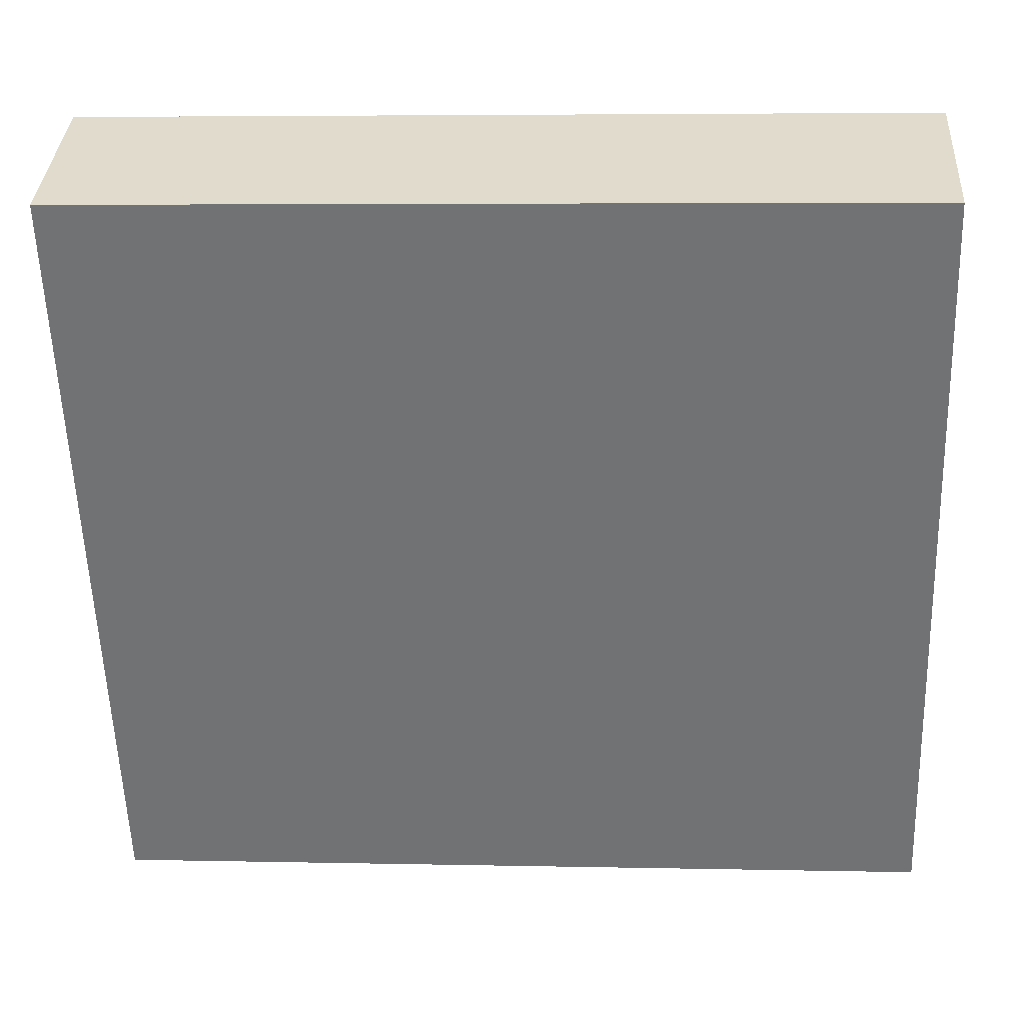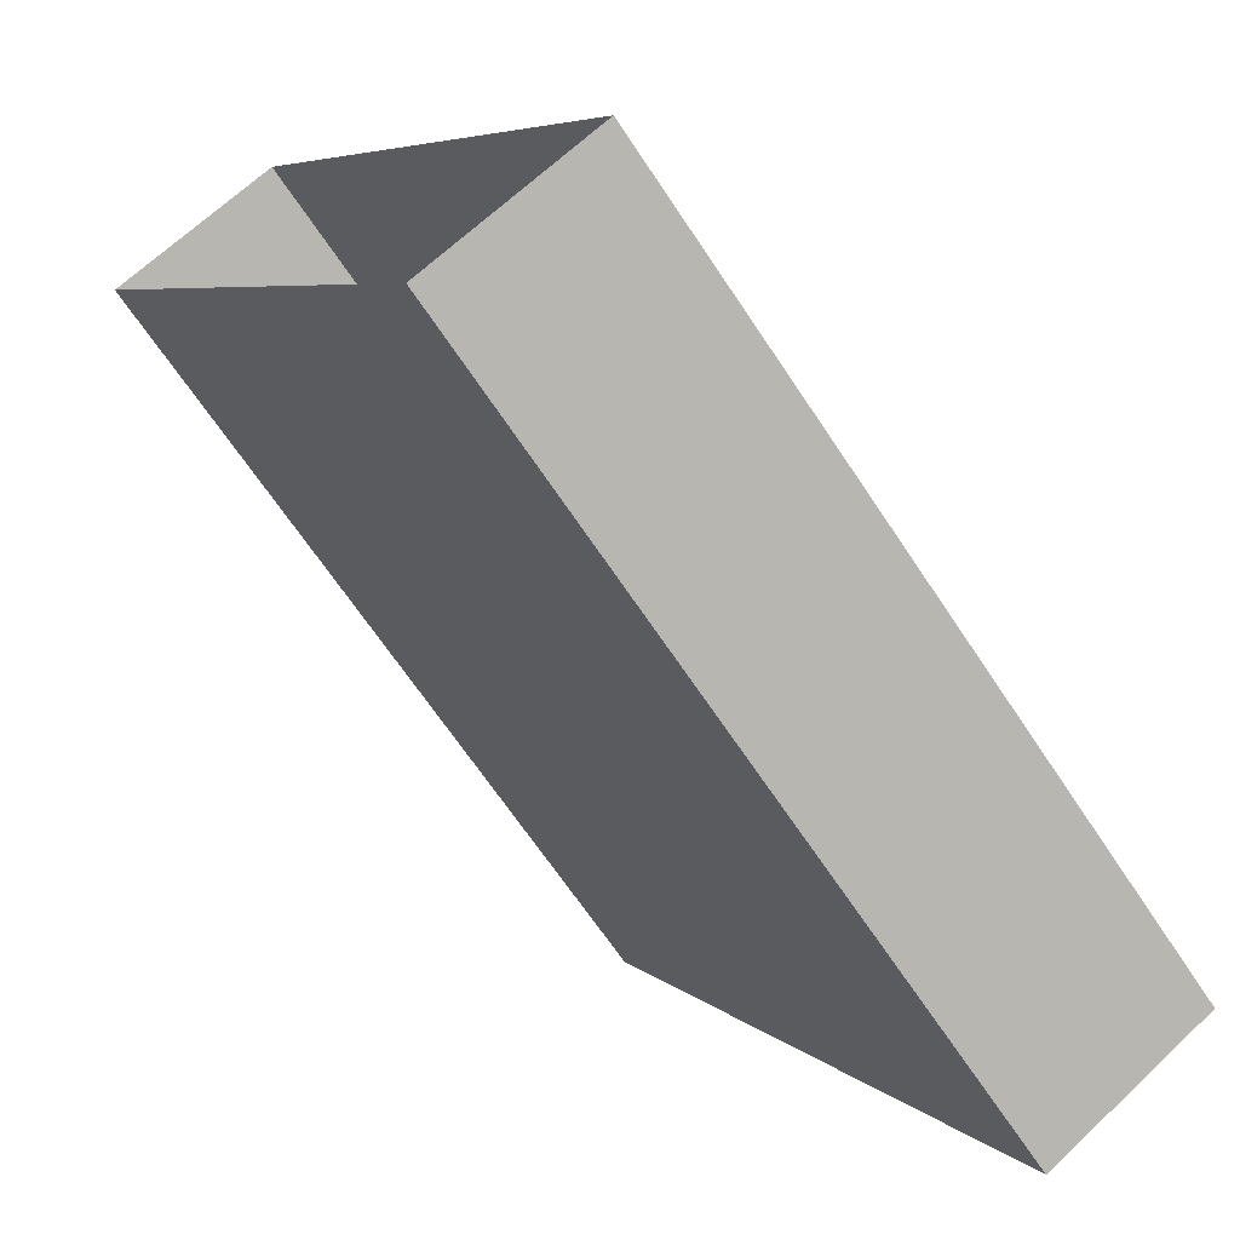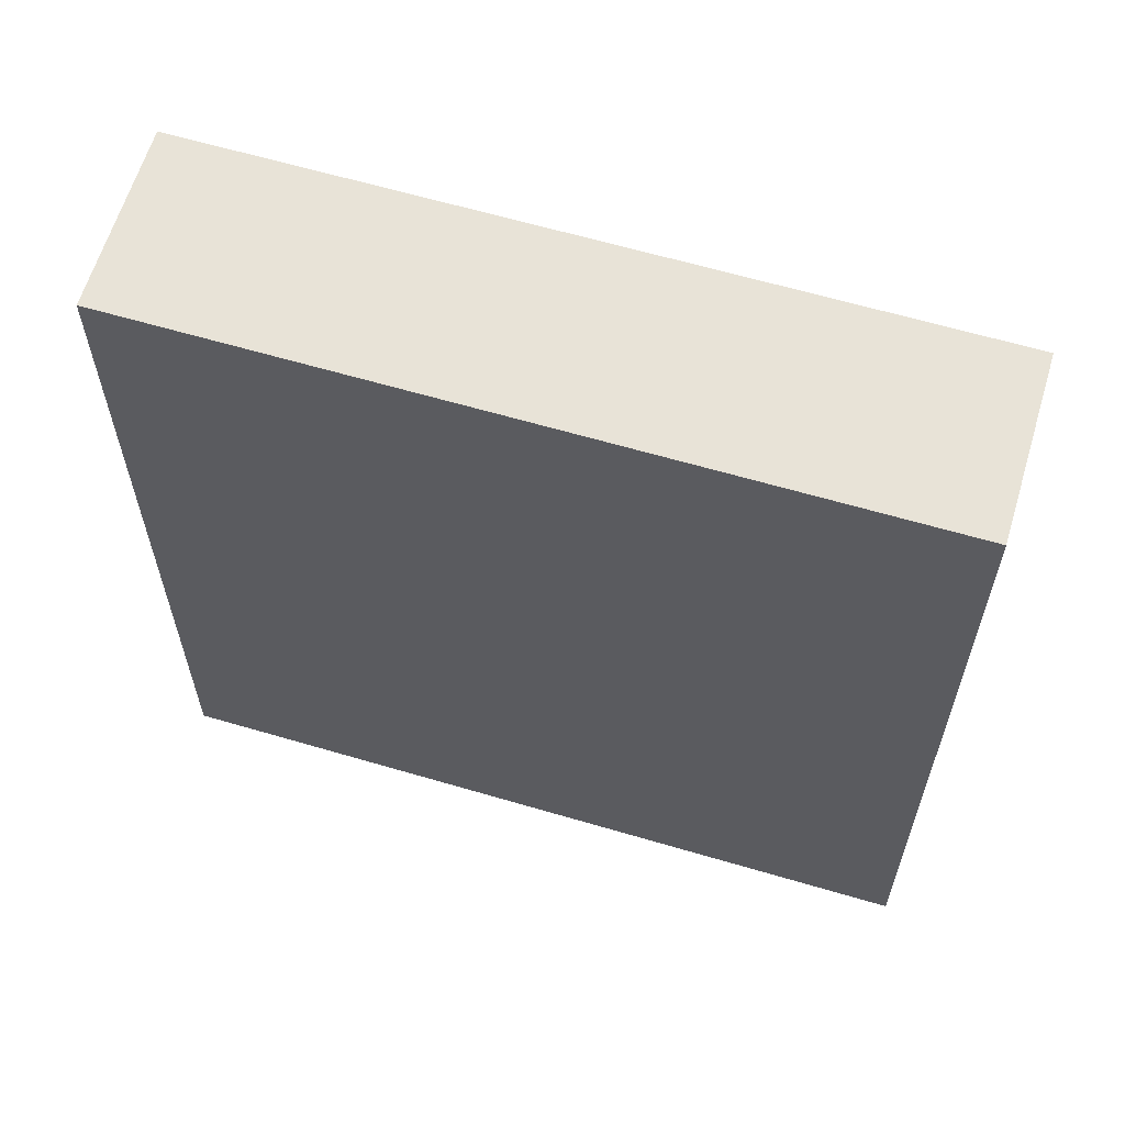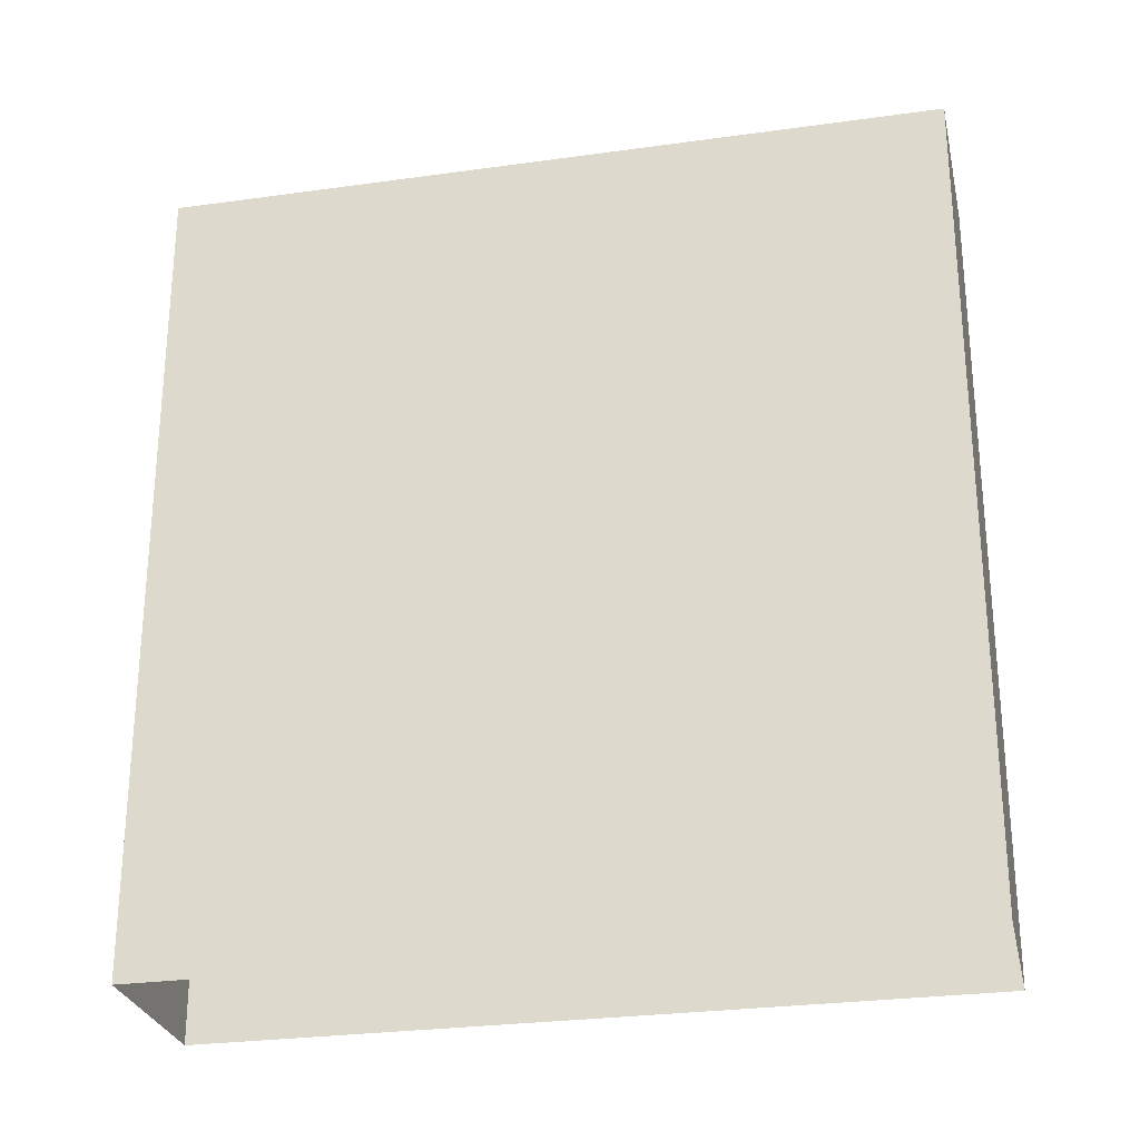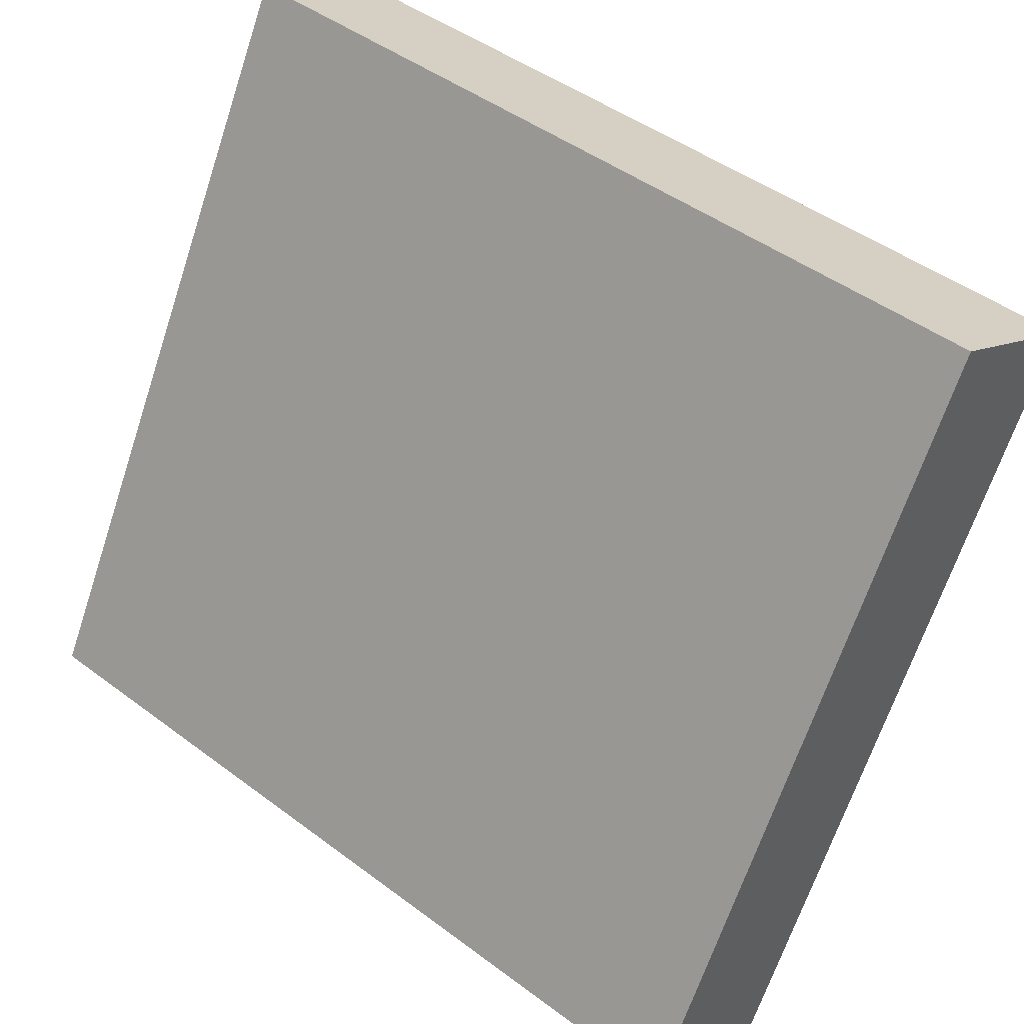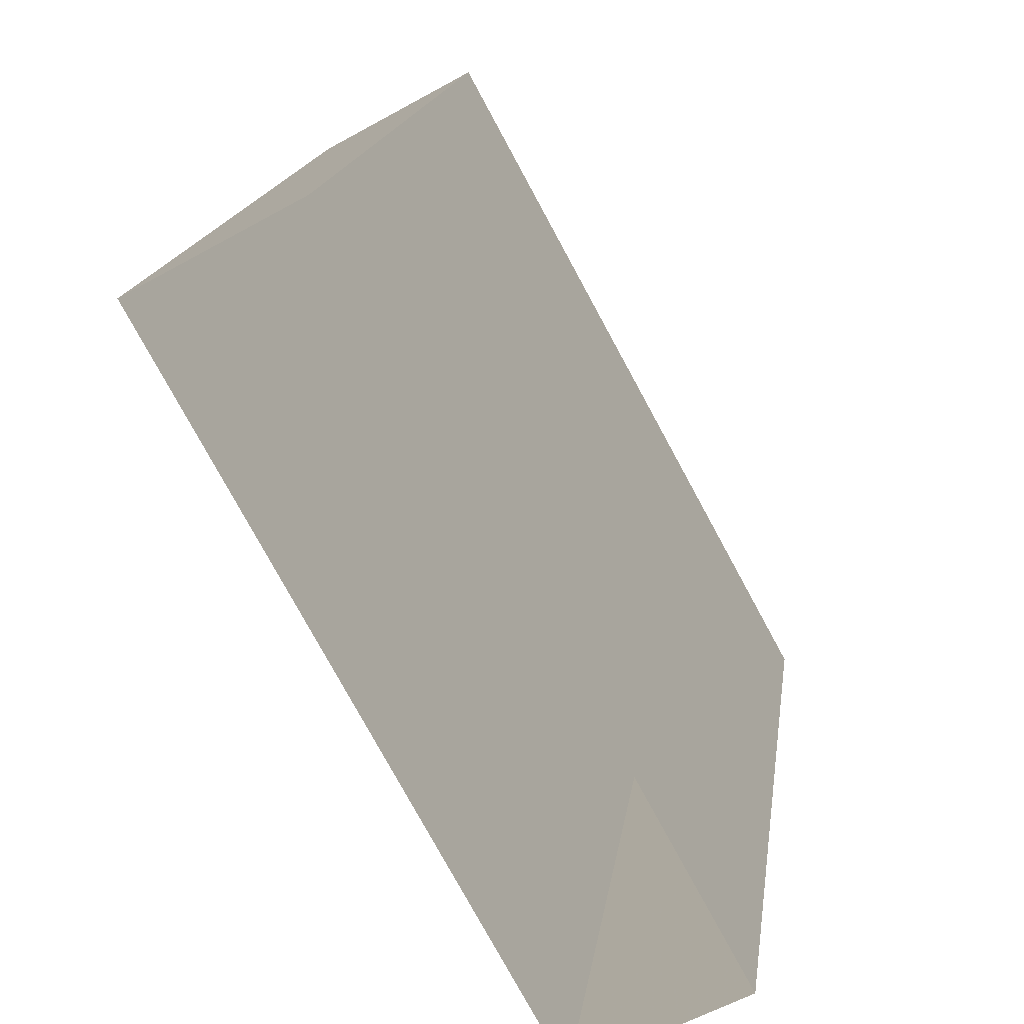
<metadata>
{"format":"obj","ext":"obj","renderer":"f3d","projection":"perspective","resolution":1024,"background":"white","views":[{"elev":5.2,"azim":93.9,"up":"+Y"},{"elev":-67.0,"azim":-146.4,"up":"+Y"},{"elev":62.4,"azim":77.9,"up":"+Z"},{"elev":-27.3,"azim":73.4,"up":"+Z"},{"elev":45.9,"azim":-49.3,"up":"+Y"},{"elev":17.1,"azim":-172.1,"up":"+Y"}]}
</metadata>
<code>
v -1.18e+04 -3.422e+04 37.72
v -1.179e+04 -3.421e+04 37.72
v -1.18e+04 -3.422e+04 37.72
v -1.179e+04 -3.421e+04 37.72
v -1.179e+04 -3.421e+04 52.9
v -1.18e+04 -3.422e+04 52.9
v -1.18e+04 -3.422e+04 52.9
v -1.179e+04 -3.421e+04 52.9
f 1 2 3
f 1 4 2
f 5 6 7
f 5 8 6
f 6 1 3
f 7 6 3
f 6 4 1
f 6 8 4
f 8 2 4
f 8 5 2
f 7 3 2
f 5 7 2

</code>
